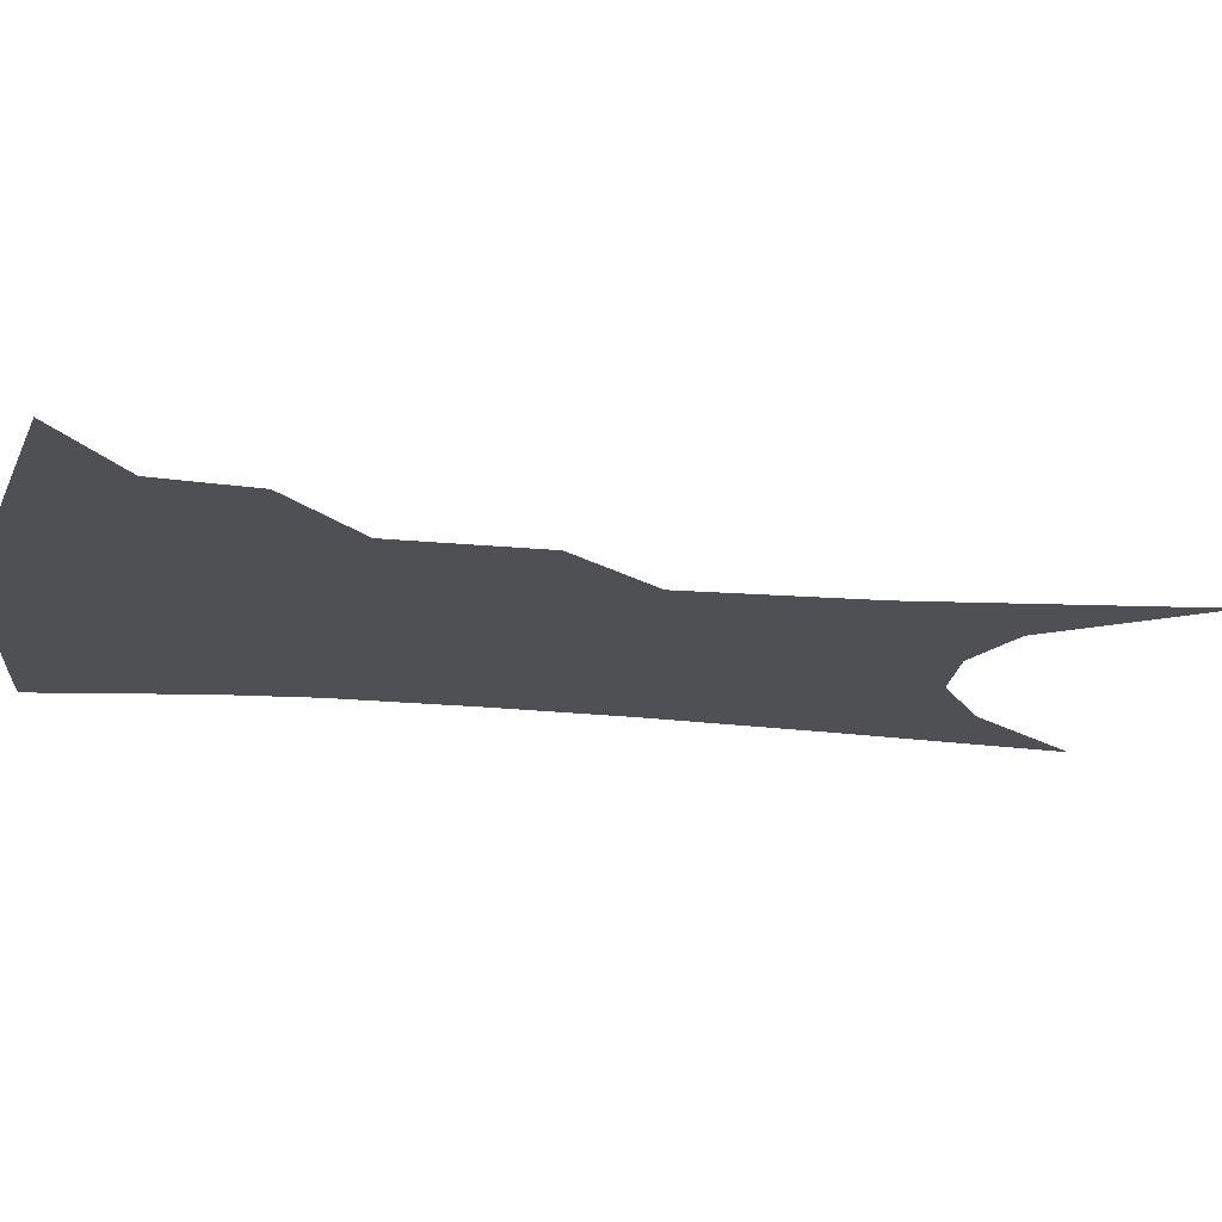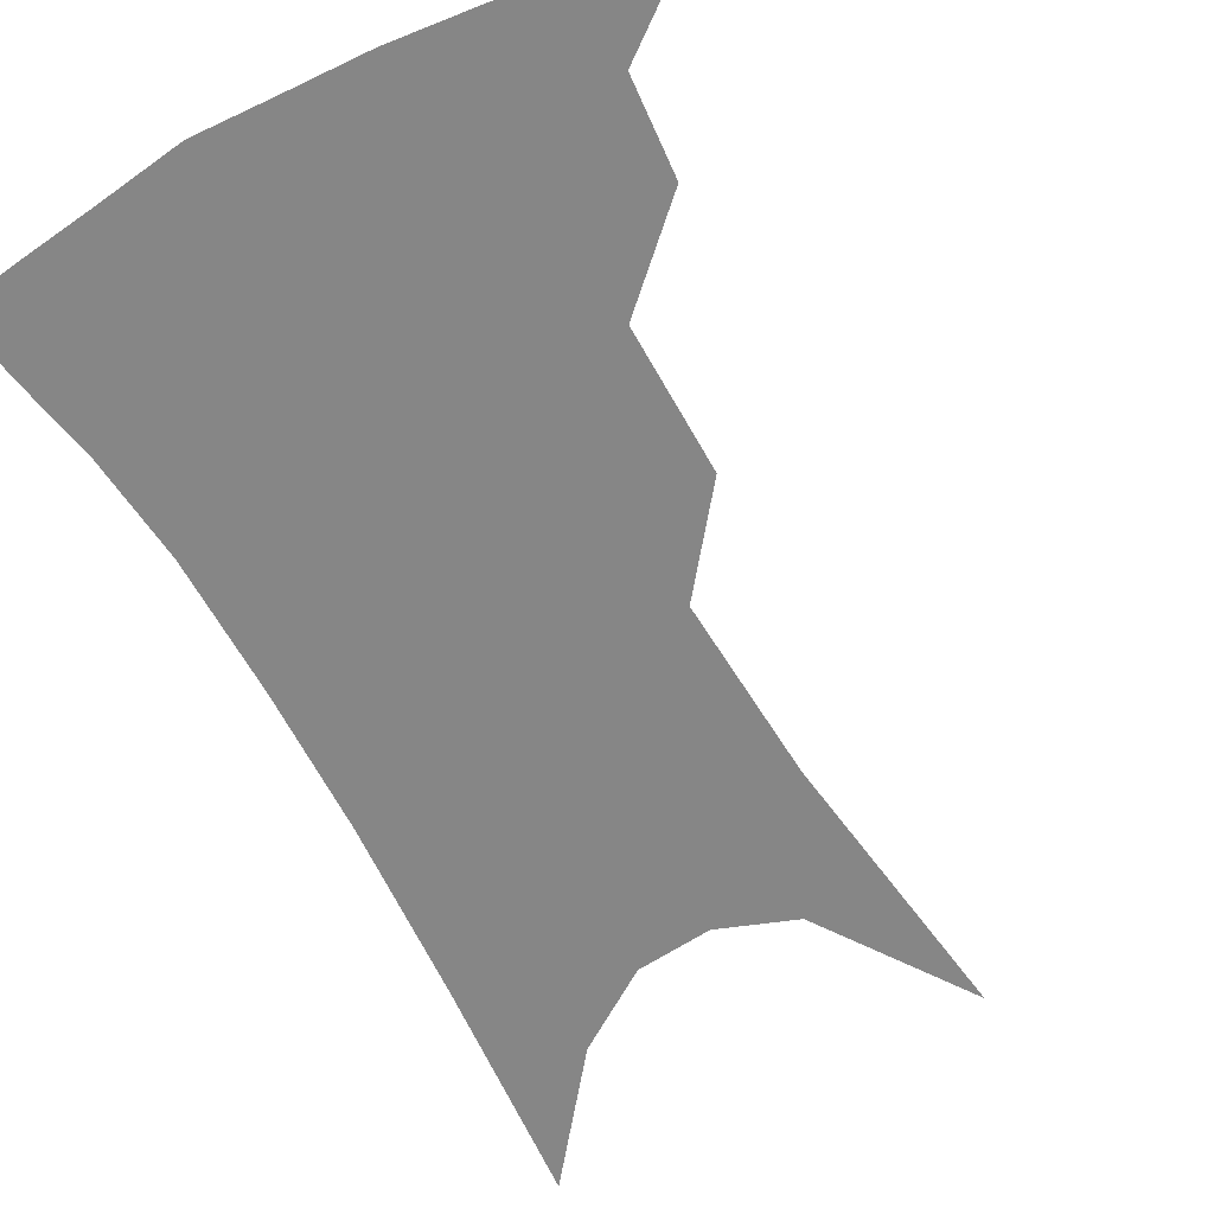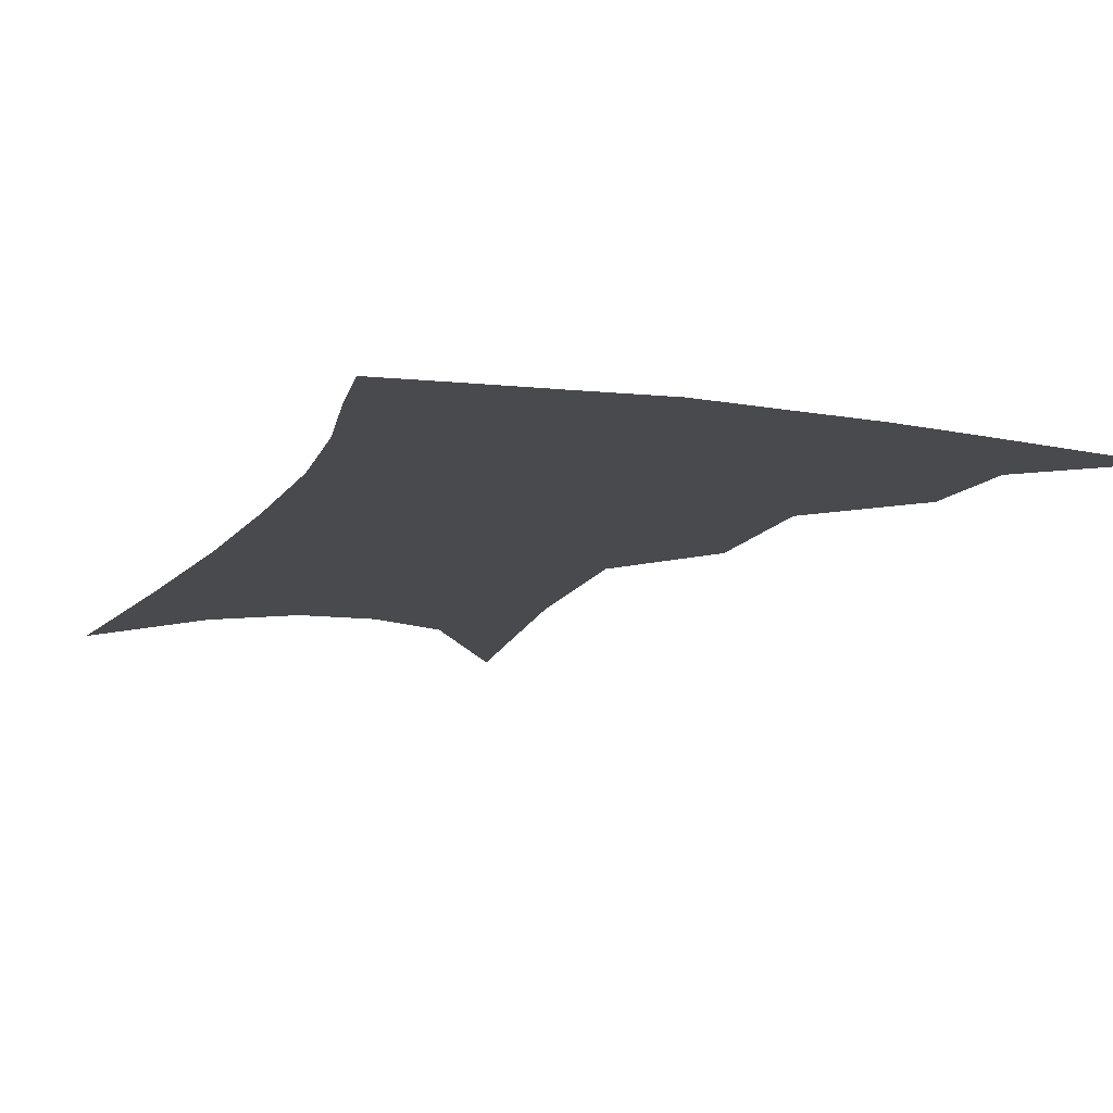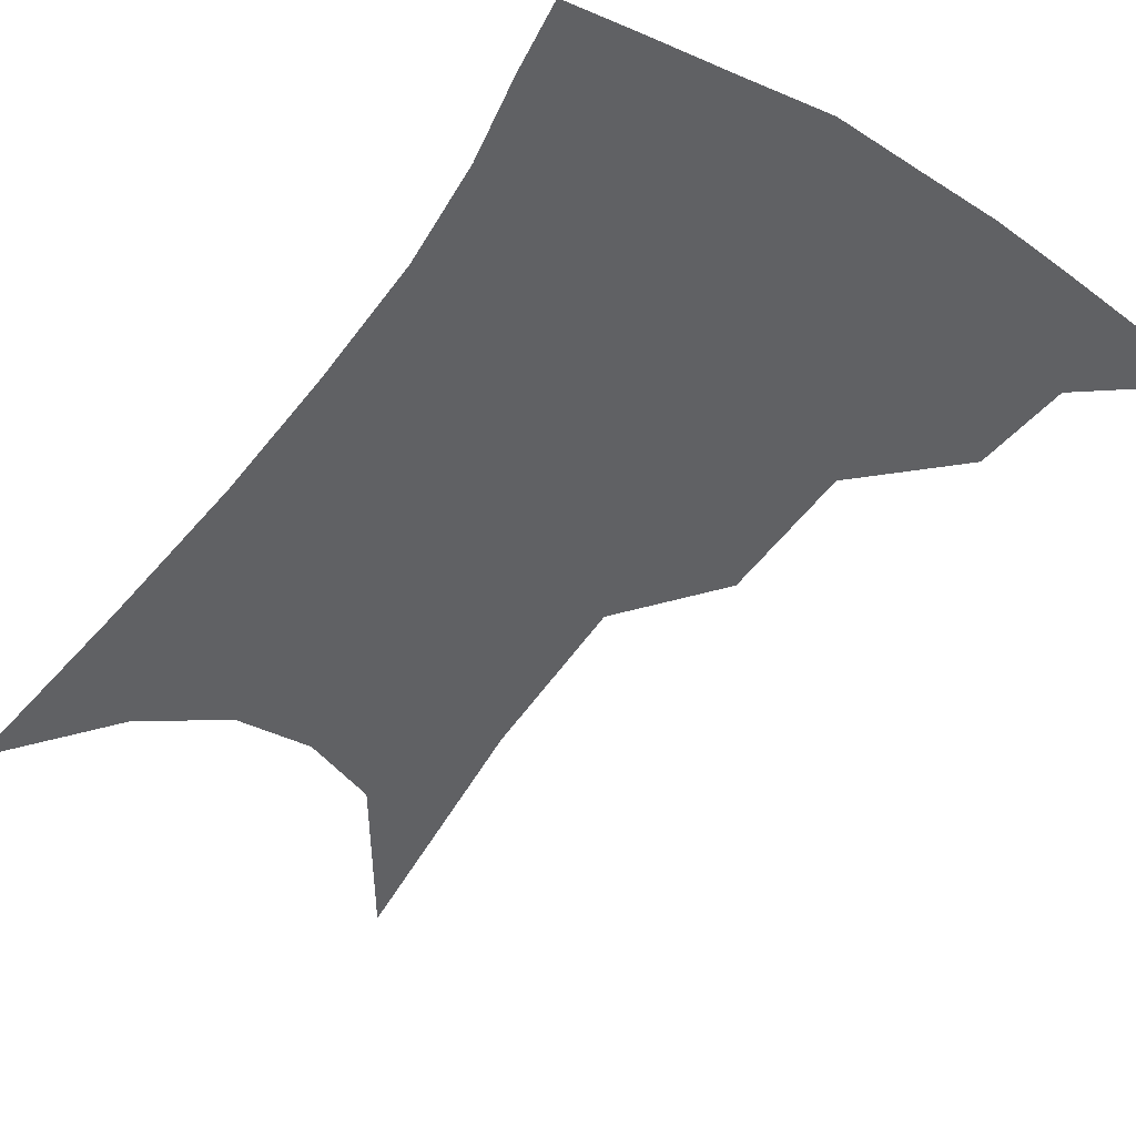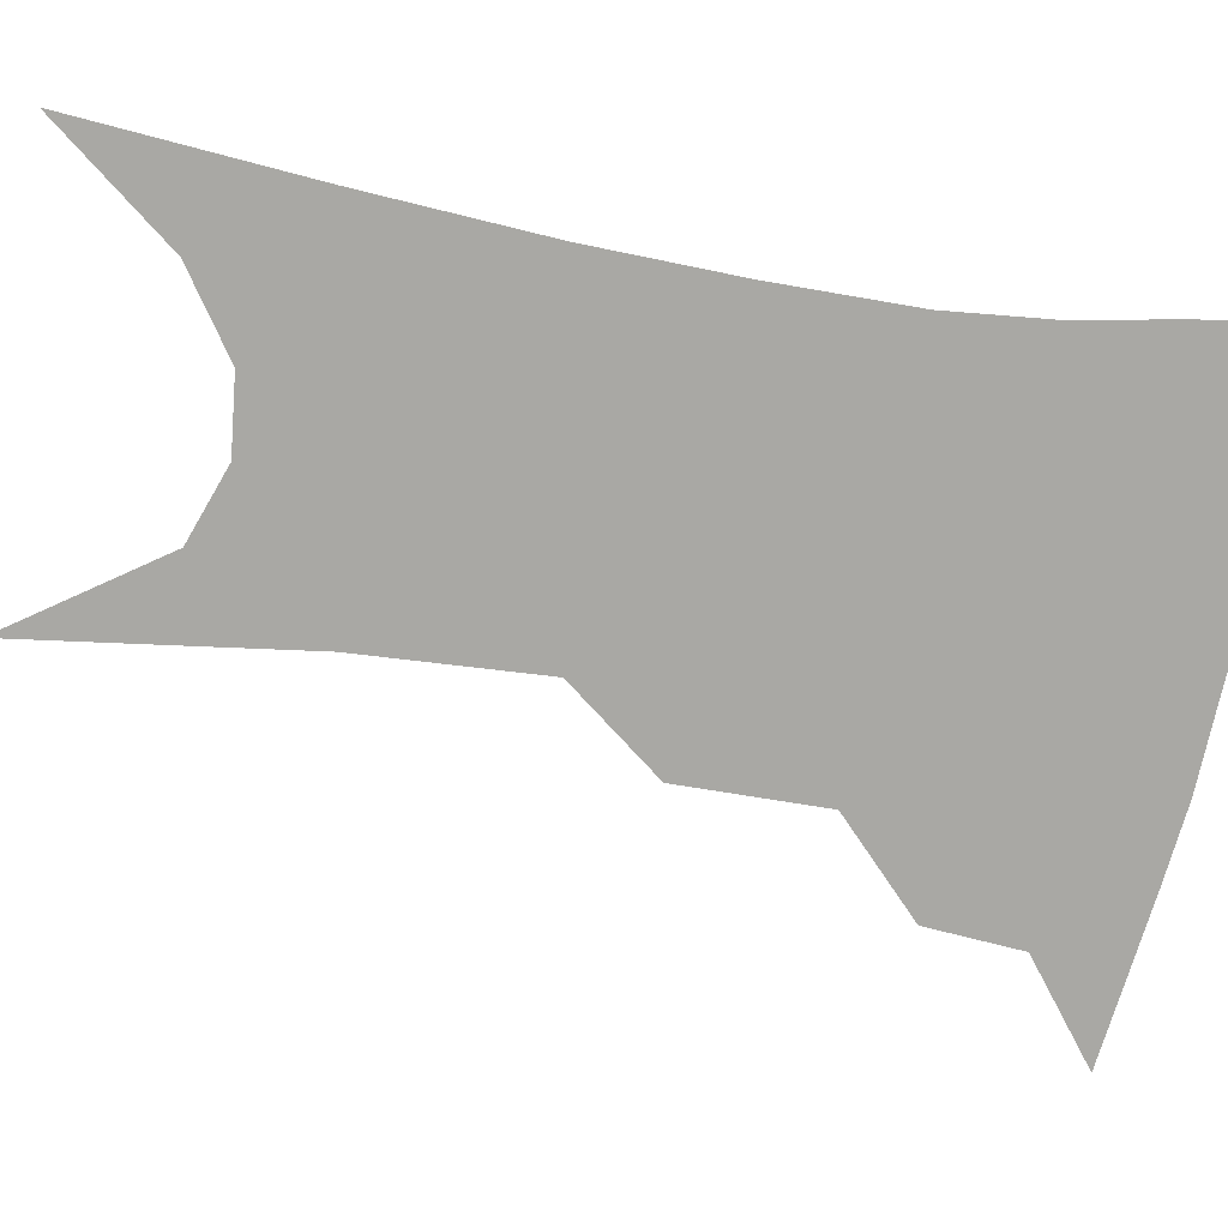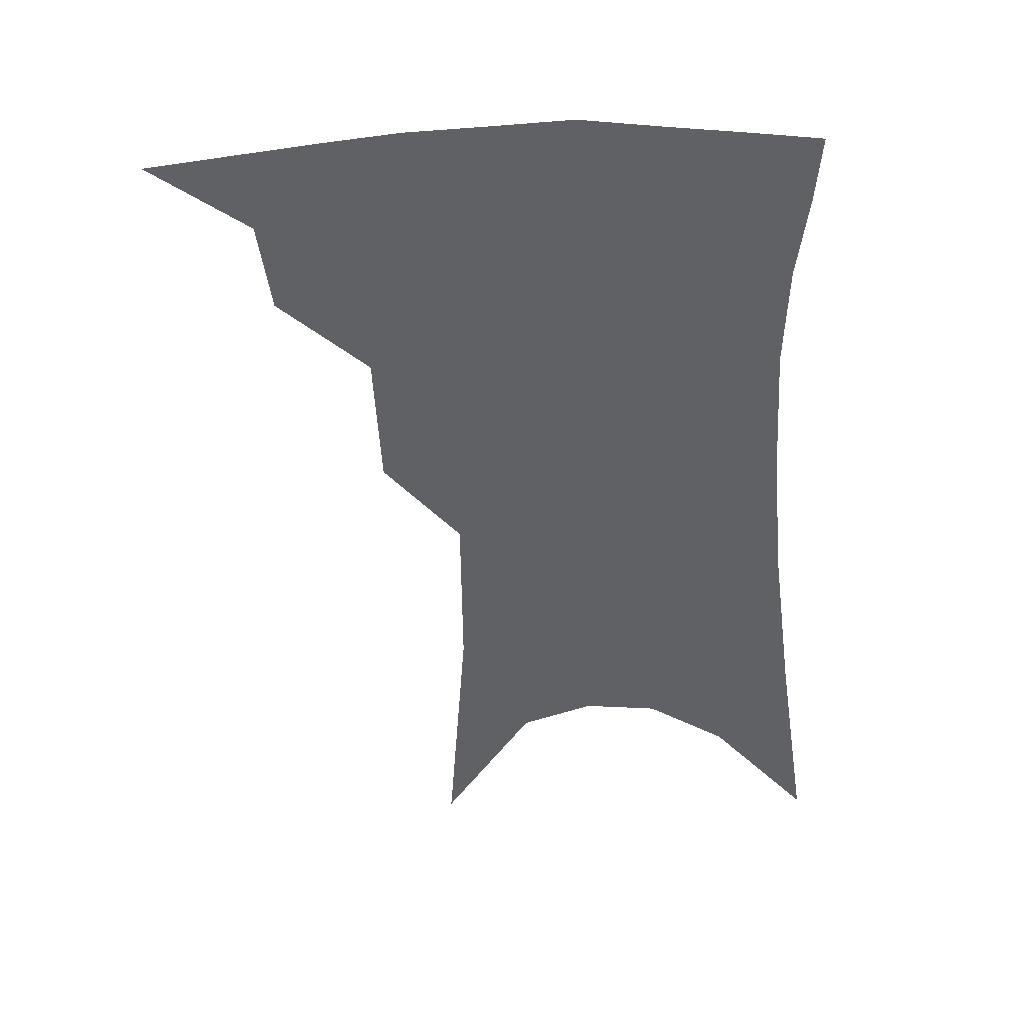
<metadata>
{"format":"obj","ext":"obj","renderer":"f3d","projection":"perspective","resolution":1024,"background":"white","views":[{"elev":-18.7,"azim":-97.8,"up":"+Z"},{"elev":-62.0,"azim":-148.1,"up":"+Z"},{"elev":-13.0,"azim":163.0,"up":"+Z"},{"elev":-46.9,"azim":149.8,"up":"+Z"},{"elev":-74.9,"azim":83.7,"up":"+Z"},{"elev":43.6,"azim":1.4,"up":"+Y"}]}
</metadata>
<code>
v 483.3 342.2 0
v 514.9 297.5 0
v 511.2 323.5 0
v 506.7 346.6 0
v 542.5 235.9 0
v 540.5 275.8 0
v 537 304 0
v 533.8 328.1 0
v 529.4 350.8 0
v 559.6 81.66 0
v 565 160.2 0
v 564.6 210.9 0
v 562.7 252.6 0
v 560.9 285.4 0
v 558.8 310.1 0
v 555.8 331.8 0
v 551.9 354.6 0
v 585.1 124.5 0
v 585 179.4 0
v 583.3 223.9 0
v 581.8 261.7 0
v 580.6 289.7 0
v 579.6 313.2 0
v 578.7 334.6 0
v 574.9 356.9 0
v 605.5 133.6 0
v 603.4 185.8 0
v 601.3 228.7 0
v 600.1 264.8 0
v 599.8 292.7 0
v 599.9 315.5 0
v 599.5 336.1 0
v 596.7 359.3 0
v 626.2 132.9 0
v 621.7 188.7 0
v 619.4 229.3 0
v 618.4 262.9 0
v 618.5 291.7 0
v 619.3 315.6 0
v 620.1 336.7 0
v 620.4 357.4 0
v 648.9 119.5 0
v 641.8 179.3 0
v 638.7 220.9 0
v 637 256.5 0
v 636.5 290.1 0
v 638.1 315.7 0
v 640.4 336.3 0
v 641.2 356.1 0
v 677.5 87.37 0
v 668 151.5 0
v 661.4 202 0
v 657.7 242.7 0
v 655.4 281.2 0
v 656.3 310.9 0
v 659.3 335.2 0
v 660.9 354.6 0
v 721 361 0
f 3 4 1
f 6 7 2
f 2 7 3
f 7 8 3
f 3 8 4
f 8 9 4
f 12 13 5
f 5 13 6
f 13 14 6
f 6 14 7
f 14 15 7
f 7 15 8
f 15 16 8
f 8 16 9
f 16 17 9
f 10 18 11
f 18 19 11
f 11 19 12
f 19 20 12
f 12 20 13
f 20 21 13
f 13 21 14
f 21 22 14
f 14 22 15
f 22 23 15
f 15 23 16
f 23 24 16
f 16 24 17
f 24 25 17
f 18 26 19
f 26 27 19
f 19 27 20
f 27 28 20
f 20 28 21
f 28 29 21
f 21 29 22
f 29 30 22
f 22 30 23
f 30 31 23
f 23 31 24
f 31 32 24
f 24 32 25
f 32 33 25
f 26 34 27
f 34 35 27
f 27 35 28
f 35 36 28
f 28 36 29
f 36 37 29
f 29 37 30
f 37 38 30
f 30 38 31
f 38 39 31
f 31 39 32
f 39 40 32
f 32 40 33
f 40 41 33
f 34 42 35
f 42 43 35
f 35 43 36
f 43 44 36
f 36 44 37
f 44 45 37
f 37 45 38
f 45 46 38
f 38 46 39
f 46 47 39
f 39 47 40
f 47 48 40
f 40 48 41
f 48 49 41
f 42 50 43
f 50 51 43
f 43 51 44
f 51 52 44
f 44 52 45
f 52 53 45
f 45 53 46
f 53 54 46
f 46 54 47
f 54 55 47
f 47 55 48
f 55 56 48
f 48 56 49
f 56 57 49

</code>
